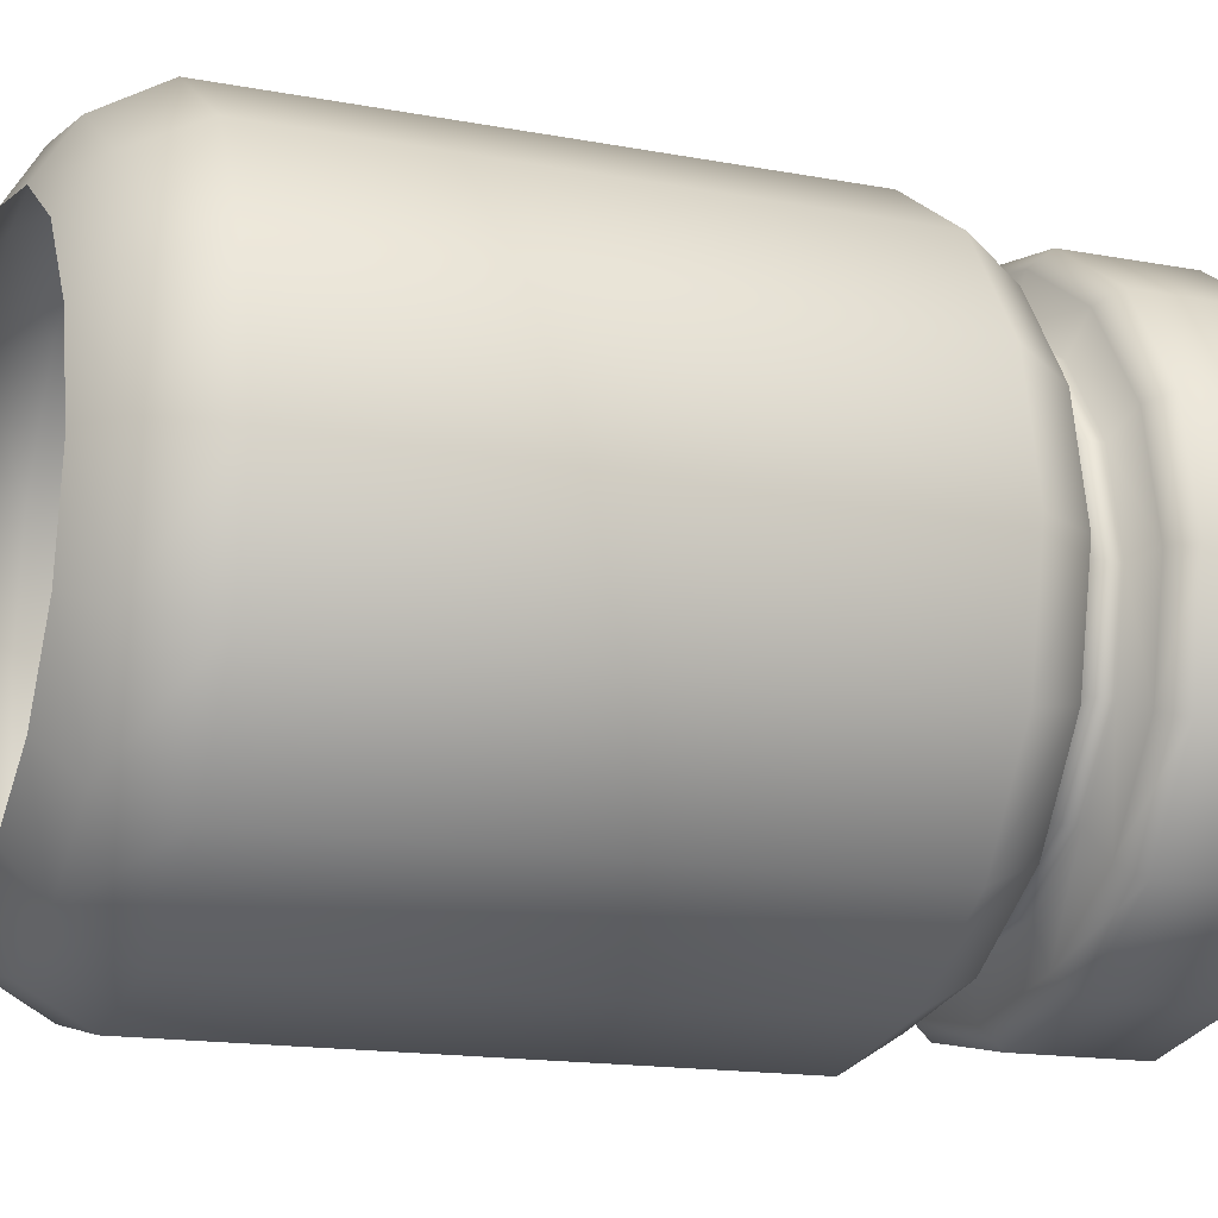
<metadata>
{"format":"obj","ext":"obj","renderer":"f3d","projection":"perspective","resolution":1024,"background":"white","views":[{"elev":-15.4,"azim":68.2,"up":"+Z"}]}
</metadata>
<code>
g m_sk_spice_jar_01
v 0.08419 0.08892 -1.526e-07
v 0.08419 0.09914 -1.526e-07
v 0.07779 0.09914 -0.03222
v 0.07779 0.08892 -0.03222
v 0.07779 0.08892 0.03222
v 0.07779 0.09914 0.03222
v 0.08419 0.09914 -1.526e-07
v 0.08419 0.08892 -1.526e-07
v 0.05953 0.08892 0.05953
v 0.05953 0.09914 0.05953
v 0.07779 0.09914 0.03222
v 0.07779 0.08892 0.03222
v 0.03222 0.08892 0.07779
v 0.03222 0.09914 0.07779
v 0.05953 0.09914 0.05953
v 0.05953 0.08892 0.05953
v 0.03911 0.08002 0.09443
v 0.07228 0.08002 0.07227
v 0.08077 0.06091 0.08077
v 0.04371 0.06091 0.1055
v -7.629e-08 0.06091 0.1142
v -7.629e-08 0.08002 0.1022
v 0.03911 0.08002 0.09443
v -7.629e-08 0.08892 0.08419
v 0.03222 0.08892 0.07779
v 0.03222 0.09914 0.07779
v -7.629e-08 0.09914 0.08419
v 0.03911 0.08002 0.09443
v -0.03222 0.08892 0.07779
v -0.03222 0.09914 0.07779
v -7.629e-08 0.09914 0.08419
v -7.629e-08 0.08892 0.08419
v -0.03911 0.08002 0.09443
v -7.629e-08 0.08002 0.1022
v -7.629e-08 0.06091 0.1142
v -0.04371 0.06091 0.1055
v -7.629e-08 0.08002 0.1022
v -0.04371 -0.1261 0.1055
v -0.04371 0.06091 0.1055
v -7.629e-08 -0.1261 0.1142
v -0.08077 -0.1261 0.08077
v -0.03911 -0.1474 0.09443
v -7.629e-08 -0.1261 0.1142
v -7.629e-08 -0.1474 0.1022
v -0.03911 -0.1474 0.09443
v -0.05953 0.08892 0.05953
v -0.05953 0.09914 0.05953
v -0.03222 0.09914 0.07779
v -0.03222 0.08892 0.07779
v -0.07779 0.08892 0.03222
v -0.07779 0.09914 0.03222
v -0.05953 0.09914 0.05953
v -0.05953 0.08892 0.05953
v -0.08419 0.08892 -1.526e-07
v -0.08419 0.09914 -1.526e-07
v -0.07779 0.09914 0.03222
v -0.07779 0.08892 0.03222
v -0.07779 0.08892 -0.03222
v -0.07779 0.09914 -0.03222
v -0.08419 0.09914 -1.526e-07
v -0.08419 0.08892 -1.526e-07
v -0.05953 0.08892 -0.05953
v -0.05953 0.09914 -0.05953
v -0.07779 0.09914 -0.03222
v -0.07779 0.08892 -0.03222
v -0.03222 0.08892 -0.07779
v -0.03222 0.09914 -0.07779
v -0.05953 0.09914 -0.05953
v -0.05953 0.08892 -0.05953
v 7.629e-08 0.08892 -0.08419
v 7.629e-08 0.09914 -0.08419
v -0.03222 0.09914 -0.07779
v -0.03222 0.08892 -0.07779
v 0.03222 0.08892 -0.07779
v 0.03222 0.09914 -0.07779
v 7.629e-08 0.09914 -0.08419
v 7.629e-08 0.08892 -0.08419
v 0.05953 0.08892 -0.05953
v 0.05953 0.09914 -0.05953
v 0.03222 0.09914 -0.07779
v 0.03222 0.08892 -0.07779
v 0.07779 0.08892 -0.03222
v 0.07779 0.09914 -0.03222
v 0.05953 0.09914 -0.05953
v 0.05953 0.08892 -0.05953
v 0.09443 0.08002 -0.03911
v 0.07228 0.08002 -0.07227
v 0.08077 0.06091 -0.08077
v 0.1055 0.06091 -0.04371
v 0.1055 -0.1261 -0.04371
v 0.08077 -0.1261 -0.08077
v 0.07228 -0.1474 -0.07227
v 0.09443 -0.1474 -0.03911
v 0.1055 0.06091 -0.04371
v 0.1142 0.06091 -1.526e-07
v 0.1022 0.08002 -1.526e-07
v 0.09443 0.08002 -0.03911
v 0.1142 -0.1261 -1.526e-07
v 0.1055 -0.1261 -0.04371
v 0.09443 -0.1474 -0.03911
v 0.1022 -0.1474 -1.526e-07
v 0.1142 0.06091 -1.526e-07
v 0.1055 0.06091 0.04371
v 0.09443 0.08002 0.03911
v 0.1022 0.08002 -1.526e-07
v 0.1055 -0.1261 0.04371
v 0.1142 -0.1261 -1.526e-07
v 0.1022 -0.1474 -1.526e-07
v 0.09443 -0.1474 0.03911
v 0.1055 0.06091 0.04371
v 0.08077 0.06091 0.08077
v 0.07228 0.08002 0.07227
v 0.09443 0.08002 0.03911
v 0.08077 -0.1261 0.08077
v 0.1055 -0.1261 0.04371
v 0.09443 -0.1474 0.03911
v 0.07228 -0.1474 0.07227
v 0.04371 -0.1261 0.1055
v 0.07228 -0.1474 0.07227
v 0.03911 -0.1474 0.09443
v 0.04371 0.06091 0.1055
v 0.08077 0.06091 0.08077
v 0.08077 -0.1261 0.08077
v 0.03911 0.08002 0.09443
v 0.07228 0.08002 0.07227
v -0.04371 0.06091 0.1055
v -0.08077 0.06091 0.08077
v -0.07228 0.08002 0.07227
v -0.03911 0.08002 0.09443
v -0.09443 0.08002 0.03911
v -0.07228 0.08002 0.07227
v -0.1055 -0.1261 0.04371
v -0.1055 0.06091 0.04371
v -0.08077 -0.1261 0.08077
v -0.07228 -0.1474 0.07227
v -0.09443 -0.1474 0.03911
v -0.08077 -0.1261 0.08077
v -0.08077 0.06091 0.08077
v -0.04371 -0.1261 0.1055
v -0.03911 -0.1474 0.09443
v -0.07228 -0.1474 0.07227
v -0.08077 0.06091 0.08077
v -0.1055 0.06091 0.04371
v -0.09443 0.08002 0.03911
v -0.07779 0.08892 0.03222
v -0.05953 0.08892 0.05953
v -0.07228 0.08002 0.07227
v -0.1055 0.06091 0.04371
v -0.1142 0.06091 -1.526e-07
v -0.1022 0.08002 -1.526e-07
v -0.09443 0.08002 0.03911
v -0.07779 0.08892 0.03222
v -0.08419 0.08892 -1.526e-07
v -0.1142 0.06091 -1.526e-07
v -0.1055 0.06091 -0.04371
v -0.09443 0.08002 -0.03911
v -0.1022 0.08002 -1.526e-07
v -0.1055 -0.1261 -0.04371
v -0.1142 -0.1261 -1.526e-07
v -0.1022 -0.1474 -1.526e-07
v -0.09443 -0.1474 -0.03911
v -0.1055 0.06091 -0.04371
v -0.08077 0.06091 -0.08077
v -0.07228 0.08002 -0.07227
v -0.09443 0.08002 -0.03911
v -0.08077 -0.1261 -0.08077
v -0.1055 -0.1261 -0.04371
v -0.09443 -0.1474 -0.03911
v -0.07228 -0.1474 -0.07227
v -0.08077 0.06091 -0.08077
v -0.04371 0.06091 -0.1055
v -0.03911 0.08002 -0.09443
v -0.07228 0.08002 -0.07227
v -0.04371 0.06091 -0.1055
v 7.629e-08 0.06091 -0.1142
v 7.629e-08 0.08002 -0.1022
v -0.03911 0.08002 -0.09443
v 7.629e-08 -0.1261 -0.1142
v -0.04371 -0.1261 -0.1055
v -0.03911 -0.1474 -0.09443
v 7.629e-08 -0.1474 -0.1022
v 7.629e-08 0.06091 -0.1142
v 0.04371 0.06091 -0.1055
v 0.03911 0.08002 -0.09443
v 0.03222 0.08892 -0.07779
v 7.629e-08 0.08892 -0.08419
v 7.629e-08 0.08002 -0.1022
v 7.629e-08 0.06091 -0.1142
v 0.03911 0.08002 -0.09443
v 7.629e-08 0.08002 -0.1022
v 0.04371 -0.1261 -0.1055
v 0.04371 0.06091 -0.1055
v 7.629e-08 -0.1261 -0.1142
v 7.629e-08 -0.1474 -0.1022
v 0.03911 -0.1474 -0.09443
v 0.04371 0.06091 -0.1055
v 0.08077 0.06091 -0.08077
v 0.07228 0.08002 -0.07227
v 0.03911 0.08002 -0.09443
v 0.03222 0.08892 -0.07779
v 0.05953 0.08892 -0.05953
v 0.1022 0.08002 -1.526e-07
v 0.08419 0.08892 -1.526e-07
v 0.07779 0.08892 -0.03222
v 0.09443 0.08002 -0.03911
v 0.09443 0.08002 0.03911
v 0.07779 0.08892 0.03222
v 0.08419 0.08892 -1.526e-07
v 0.1022 0.08002 -1.526e-07
v 0.07228 0.08002 0.07227
v 0.05953 0.08892 0.05953
v 0.07779 0.08892 0.03222
v 0.09443 0.08002 0.03911
v -0.07228 0.08002 0.07227
v -0.05953 0.08892 0.05953
v -0.03222 0.08892 0.07779
v -0.03911 0.08002 0.09443
v -0.09443 0.08002 -0.03911
v -0.07779 0.08892 -0.03222
v -0.08419 0.08892 -1.526e-07
v -0.1022 0.08002 -1.526e-07
v -0.07228 0.08002 -0.07227
v -0.05953 0.08892 -0.05953
v -0.07779 0.08892 -0.03222
v -0.09443 0.08002 -0.03911
v -0.03911 0.08002 -0.09443
v -0.03222 0.08892 -0.07779
v -0.05953 0.08892 -0.05953
v -0.07228 0.08002 -0.07227
v 7.629e-08 0.08002 -0.1022
v 7.629e-08 0.08892 -0.08419
v -0.03222 0.08892 -0.07779
v -0.03911 0.08002 -0.09443
v 0.09443 0.08002 -0.03911
v 0.07779 0.08892 -0.03222
v 0.05953 0.08892 -0.05953
v 0.07228 0.08002 -0.07227
v 0.08077 -0.1261 -0.08077
v 0.04371 -0.1261 -0.1055
v 0.03911 -0.1474 -0.09443
v 0.07228 -0.1474 -0.07227
v 0.04371 0.06091 -0.1055
v 0.08077 0.06091 -0.08077
v -0.04371 -0.1261 -0.1055
v -0.08077 -0.1261 -0.08077
v -0.07228 -0.1474 -0.07227
v -0.03911 -0.1474 -0.09443
v -0.1142 -0.1261 -1.526e-07
v -0.1055 -0.1261 0.04371
v -0.09443 -0.1474 0.03911
v -0.1022 -0.1474 -1.526e-07
v -0.1055 0.06091 0.04371
v -0.1142 0.06091 -1.526e-07
v -7.629e-08 -0.1261 0.1142
v 0.04371 -0.1261 0.1055
v 0.03911 -0.1474 0.09443
v -7.629e-08 -0.1474 0.1022
v -7.629e-08 0.06091 0.1142
v 0.04371 0.06091 0.1055
v 0.04371 -0.1261 0.1055
v 0.07779 -0.1584 -0.03222
v 0.09443 -0.1474 -0.03911
v 0.07228 -0.1474 -0.07227
v 0.05953 -0.1584 -0.05953
v 0.05953 -0.1584 -0.05953
v 0.07228 -0.1474 -0.07227
v 0.03911 -0.1474 -0.09443
v 0.03222 -0.1584 -0.07779
v 0.03222 -0.1584 -0.07779
v 0.03911 -0.1474 -0.09443
v 7.629e-08 -0.1474 -0.1022
v 7.629e-08 -0.1584 -0.08419
v 7.629e-08 -0.1584 -0.08419
v 7.629e-08 -0.1474 -0.1022
v -0.03911 -0.1474 -0.09443
v -0.03222 -0.1584 -0.07779
v -0.03222 -0.1584 -0.07779
v -0.03911 -0.1474 -0.09443
v -0.07228 -0.1474 -0.07227
v -0.05953 -0.1584 -0.05953
v -0.05953 -0.1584 -0.05953
v -0.07228 -0.1474 -0.07227
v -0.09443 -0.1474 -0.03911
v -0.07779 -0.1584 -0.03222
v -0.07779 -0.1584 -0.03222
v -0.09443 -0.1474 -0.03911
v -0.1022 -0.1474 -1.526e-07
v -0.08419 -0.1584 -1.526e-07
v -0.08419 -0.1584 -1.526e-07
v -0.1022 -0.1474 -1.526e-07
v -0.09443 -0.1474 0.03911
v -0.07779 -0.1584 0.03222
v -0.07779 -0.1584 0.03222
v -0.09443 -0.1474 0.03911
v -0.07228 -0.1474 0.07227
v -0.05953 -0.1584 0.05953
v -0.05953 -0.1584 0.05953
v -0.07228 -0.1474 0.07227
v -0.03911 -0.1474 0.09443
v -0.03222 -0.1584 0.07779
v -0.03222 -0.1584 0.07779
v -0.03911 -0.1474 0.09443
v -7.629e-08 -0.1474 0.1022
v -7.629e-08 -0.1584 0.08419
v -7.629e-08 -0.1584 0.08419
v -7.629e-08 -0.1474 0.1022
v 0.03911 -0.1474 0.09443
v 0.03222 -0.1584 0.07779
v 0.03222 -0.1584 0.07779
v 0.03911 -0.1474 0.09443
v 0.07228 -0.1474 0.07227
v 0.05953 -0.1584 0.05953
v 0.05953 -0.1584 0.05953
v 0.07228 -0.1474 0.07227
v 0.09443 -0.1474 0.03911
v 0.07779 -0.1584 0.03222
v 0.07779 -0.1584 0.03222
v 0.09443 -0.1474 0.03911
v 0.1022 -0.1474 -1.526e-07
v 0.08419 -0.1584 -1.526e-07
v 0.08419 -0.1584 -1.526e-07
v 0.1022 -0.1474 -1.526e-07
v 0.09443 -0.1474 -0.03911
v 0.07779 -0.1584 -0.03222
v -0.04371 -0.1261 -0.1055
v -0.04371 0.06091 -0.1055
v -0.08077 0.06091 -0.08077
v -0.08077 -0.1261 -0.08077
v 0.09132 0.1584 -0.03783
v 0.0699 0.1584 -0.0699
v 0.07477 0.1516 -0.07477
v 0.09769 0.1516 -0.04046
v 0.09769 0.1516 -0.04046
v 0.1057 0.1516 -1.526e-07
v 0.09885 0.1584 -1.526e-07
v 0.09132 0.1584 -0.03783
v 0.0699 0.1584 -0.0699
v 0.03783 0.1584 -0.09132
v 0.04047 0.1516 -0.09769
v 0.07477 0.1516 -0.07477
v 0.03783 0.1584 -0.09132
v 7.629e-08 0.1584 -0.09885
v 7.629e-08 0.1516 -0.1057
v 0.04047 0.1516 -0.09769
v 7.629e-08 0.1584 -0.09885
v -0.03783 0.1584 -0.09132
v -0.04047 0.1516 -0.09769
v 7.629e-08 0.1516 -0.1057
v -0.03783 0.1584 -0.09132
v -0.0699 0.1584 -0.0699
v -0.07477 0.1516 -0.07477
v -0.04047 0.1516 -0.09769
v -0.0699 0.1584 -0.0699
v -0.09132 0.1584 -0.03783
v -0.09769 0.1516 -0.04046
v -0.07477 0.1516 -0.07477
v -0.09132 0.1584 -0.03783
v -0.09885 0.1584 -1.526e-07
v -0.1057 0.1516 -1.526e-07
v -0.09769 0.1516 -0.04046
v -0.09885 0.1584 -1.526e-07
v -0.09132 0.1584 0.03783
v -0.09769 0.1516 0.04046
v -0.1057 0.1516 -1.526e-07
v -0.09132 0.1584 0.03783
v -0.0699 0.1584 0.0699
v -0.07477 0.1516 0.07477
v -0.09769 0.1516 0.04046
v -0.0699 0.1584 0.0699
v -0.03783 0.1584 0.09132
v -0.04047 0.1516 0.09769
v -0.07477 0.1516 0.07477
v -0.03783 0.1584 0.09132
v -7.629e-08 0.1584 0.09885
v -7.629e-08 0.1516 0.1057
v -0.04047 0.1516 0.09769
v -7.629e-08 0.1584 0.09885
v 0.03783 0.1584 0.09132
v 0.04047 0.1516 0.09769
v -7.629e-08 0.1516 0.1057
v 0.03783 0.1584 0.09132
v 0.0699 0.1584 0.0699
v 0.07477 0.1516 0.07477
v 0.04047 0.1516 0.09769
v 0.0699 0.1584 0.0699
v 0.09132 0.1584 0.03783
v 0.09769 0.1516 0.04046
v 0.07477 0.1516 0.07477
v 0.09132 0.1584 0.03783
v 0.09885 0.1584 -1.526e-07
v 0.1057 0.1516 -1.526e-07
v 0.09769 0.1516 0.04046
v 0.09769 0.1081 -0.04046
v 0.07477 0.1081 -0.07477
v 0.0702 0.1009 -0.0702
v 0.09172 0.1009 -0.03799
v 0.07477 0.1516 -0.07477
v 0.09769 0.1516 -0.04046
v 0.09172 0.1009 -0.03799
v 0.09928 0.1009 -1.526e-07
v 0.1057 0.1081 -1.526e-07
v 0.09769 0.1081 -0.04046
v 0.09769 0.1516 -0.04046
v 0.1057 0.1516 -1.526e-07
v 0.09769 0.1081 0.04046
v 0.1057 0.1516 -1.526e-07
v 0.09769 0.1516 0.04046
v 0.09928 0.1009 -1.526e-07
v 0.09172 0.1009 0.03799
v 0.1057 0.1081 -1.526e-07
v 0.09172 0.1009 0.03799
v 0.0702 0.1009 0.0702
v 0.07477 0.1081 0.07477
v 0.09769 0.1081 0.04046
v 0.0702 0.1009 0.0702
v 0.04047 0.1081 0.09769
v 0.07477 0.1516 0.07477
v 0.04047 0.1516 0.09769
v 0.07477 0.1516 0.07477
v 0.09769 0.1516 0.04046
v 0.09769 0.1081 0.04046
v 0.0702 0.1009 0.0702
v 0.03799 0.1009 0.09172
v 0.04047 0.1081 0.09769
v 0.03799 0.1009 0.09172
v -7.629e-08 0.1081 0.1057
v -7.629e-08 0.1009 0.09928
v 0.03222 0.09914 0.07779
v 0.03799 0.1009 0.09172
v 0.05953 0.09914 0.05953
v -7.629e-08 0.09914 0.08419
v -7.629e-08 0.1009 0.09928
v 0.03222 0.09914 0.07779
v -7.629e-08 0.1009 0.09928
v -0.03799 0.1009 0.09172
v -0.04047 0.1081 0.09769
v -7.629e-08 0.1081 0.1057
v -0.03799 0.1009 0.09172
v -0.07477 0.1081 0.07477
v -0.0702 0.1009 0.0702
v -0.05953 0.09914 0.05953
v -0.03222 0.09914 0.07779
v -0.0702 0.1009 0.0702
v -0.09172 0.1009 0.03799
v -0.09769 0.1081 0.04046
v -0.07477 0.1081 0.07477
v -0.07779 0.09914 0.03222
v -0.05953 0.09914 0.05953
v -0.09172 0.1009 0.03799
v -0.09928 0.1009 -1.526e-07
v -0.1057 0.1081 -1.526e-07
v -0.09769 0.1081 0.04046
v -0.08419 0.09914 -1.526e-07
v -0.07779 0.09914 0.03222
v -0.09928 0.1009 -1.526e-07
v -0.09172 0.1009 -0.03799
v -0.09769 0.1081 -0.04046
v -0.1057 0.1081 -1.526e-07
v -0.1057 0.1516 -1.526e-07
v -0.09769 0.1516 -0.04046
v -0.09172 0.1009 -0.03799
v -0.0702 0.1009 -0.0702
v -0.07477 0.1081 -0.07477
v -0.09769 0.1081 -0.04046
v -0.09769 0.1516 -0.04046
v -0.07477 0.1516 -0.07477
v -0.0702 0.1009 -0.0702
v -0.03799 0.1009 -0.09172
v -0.04047 0.1081 -0.09769
v -0.07477 0.1081 -0.07477
v -0.03799 0.1009 -0.09172
v 7.629e-08 0.1009 -0.09928
v 7.629e-08 0.1081 -0.1057
v -0.04047 0.1081 -0.09769
v -0.04047 0.1516 -0.09769
v 7.629e-08 0.1516 -0.1057
v 7.629e-08 0.1009 -0.09928
v 0.03799 0.1009 -0.09172
v 0.04047 0.1081 -0.09769
v 7.629e-08 0.1081 -0.1057
v 7.629e-08 0.1516 -0.1057
v 0.04047 0.1516 -0.09769
v 0.03799 0.1009 -0.09172
v 0.0702 0.1009 -0.0702
v 0.07477 0.1081 -0.07477
v 0.04047 0.1081 -0.09769
v 0.04047 0.1516 -0.09769
v 0.07477 0.1516 -0.07477
v 0.09132 0.1584 -0.03783
v -7.629e-08 0.1584 -1.526e-07
v 0.0699 0.1584 -0.0699
v 0.03783 0.1584 -0.09132
v 7.629e-08 0.1584 -0.09885
v -0.03783 0.1584 -0.09132
v -0.0699 0.1584 -0.0699
v -0.09132 0.1584 -0.03783
v -0.09885 0.1584 -1.526e-07
v -0.09132 0.1584 0.03783
v -0.0699 0.1584 0.0699
v -0.03783 0.1584 0.09132
v -7.629e-08 0.1584 0.09885
v 0.03783 0.1584 0.09132
v 0.0699 0.1584 0.0699
v 0.09132 0.1584 0.03783
v 0.09885 0.1584 -1.526e-07
v 0.08419 0.09914 -1.526e-07
v 0.09928 0.1009 -1.526e-07
v 0.09172 0.1009 -0.03799
v 0.07779 0.09914 -0.03222
v 0.07779 0.09914 0.03222
v 0.09172 0.1009 0.03799
v 0.09928 0.1009 -1.526e-07
v 0.08419 0.09914 -1.526e-07
v 0.05953 0.09914 0.05953
v 0.0702 0.1009 0.0702
v 0.09172 0.1009 0.03799
v 0.07779 0.09914 0.03222
v -0.03222 0.09914 0.07779
v -0.03799 0.1009 0.09172
v -7.629e-08 0.1009 0.09928
v -7.629e-08 0.09914 0.08419
v -0.07779 0.09914 -0.03222
v -0.09172 0.1009 -0.03799
v -0.09928 0.1009 -1.526e-07
v -0.08419 0.09914 -1.526e-07
v -0.05953 0.09914 -0.05953
v -0.0702 0.1009 -0.0702
v -0.09172 0.1009 -0.03799
v -0.07779 0.09914 -0.03222
v -0.03222 0.09914 -0.07779
v -0.03799 0.1009 -0.09172
v -0.0702 0.1009 -0.0702
v -0.05953 0.09914 -0.05953
v 7.629e-08 0.09914 -0.08419
v 7.629e-08 0.1009 -0.09928
v -0.03799 0.1009 -0.09172
v -0.03222 0.09914 -0.07779
v 0.03222 0.09914 -0.07779
v 0.03799 0.1009 -0.09172
v 7.629e-08 0.1009 -0.09928
v 7.629e-08 0.09914 -0.08419
v 0.05953 0.09914 -0.05953
v 0.0702 0.1009 -0.0702
v 0.03799 0.1009 -0.09172
v 0.03222 0.09914 -0.07779
v 0.07779 0.09914 -0.03222
v 0.09172 0.1009 -0.03799
v 0.0702 0.1009 -0.0702
v 0.05953 0.09914 -0.05953
v -7.629e-08 0.1081 0.1057
v -7.629e-08 0.1516 0.1057
v 0.04047 0.1516 0.09769
v 0.04047 0.1081 0.09769
v -0.04047 0.1081 0.09769
v -0.04047 0.1516 0.09769
v -7.629e-08 0.1516 0.1057
v -7.629e-08 0.1081 0.1057
v -0.07477 0.1081 0.07477
v -0.04047 0.1516 0.09769
v -0.07477 0.1516 0.07477
v -0.09769 0.1081 0.04046
v -0.09769 0.1516 0.04046
v -0.07477 0.1516 0.07477
v -0.07477 0.1081 0.07477
v -0.1057 0.1081 -1.526e-07
v -0.1057 0.1516 -1.526e-07
v -0.09769 0.1516 0.04046
v -0.09769 0.1081 0.04046
v -0.04047 0.1081 -0.09769
v -0.04047 0.1516 -0.09769
v -0.07477 0.1516 -0.07477
v -0.07477 0.1081 -0.07477
g m_sk_spice_jar_01_0
f 3 2 1
f 4 3 1
f 7 6 5
f 8 7 5
f 11 10 9
f 12 11 9
f 15 14 13
f 16 15 13
f 16 13 17
f 18 16 17
f 17 20 19
f 22 21 20
f 23 22 20
f 25 24 22
f 25 26 24
f 26 27 24
f 28 25 22
f 31 30 29
f 32 31 29
f 32 29 33
f 34 32 33
f 33 36 35
f 37 33 35
f 35 39 38
f 40 35 38
f 42 38 41
f 44 43 38
f 45 44 38
f 48 47 46
f 49 48 46
f 52 51 50
f 53 52 50
f 56 55 54
f 57 56 54
f 60 59 58
f 61 60 58
f 64 63 62
f 65 64 62
f 68 67 66
f 69 68 66
f 72 71 70
f 73 72 70
f 76 75 74
f 77 76 74
f 80 79 78
f 81 80 78
f 84 83 82
f 85 84 82
f 88 87 86
f 89 88 86
f 88 89 90
f 91 88 90
f 92 91 90
f 93 92 90
f 96 95 94
f 97 96 94
f 94 95 98
f 99 94 98
f 99 98 100
f 98 101 100
f 104 103 102
f 105 104 102
f 102 103 106
f 107 102 106
f 108 107 106
f 109 108 106
f 112 111 110
f 113 112 110
f 110 111 114
f 115 110 114
f 116 115 114
f 117 116 114
f 119 114 118
f 120 119 118
f 122 121 118
f 123 122 118
f 125 124 122
f 128 127 126
f 129 128 126
f 131 130 127
f 127 133 132
f 134 127 132
f 135 134 132
f 136 135 132
f 126 138 137
f 139 126 137
f 141 140 137
f 144 143 142
f 146 145 144
f 147 146 144
f 150 149 148
f 151 150 148
f 151 152 150
f 152 153 150
f 156 155 154
f 157 156 154
f 154 155 158
f 159 154 158
f 160 159 158
f 161 160 158
f 164 163 162
f 165 164 162
f 162 163 166
f 167 162 166
f 168 167 166
f 169 168 166
f 172 171 170
f 173 172 170
f 176 175 174
f 177 176 174
f 174 175 178
f 179 174 178
f 180 179 178
f 181 180 178
f 184 183 182
f 186 185 184
f 187 186 184
f 190 189 188
f 188 192 191
f 193 188 191
f 194 193 191
f 195 194 191
f 198 197 196
f 199 198 196
f 199 200 198
f 200 201 198
f 204 203 202
f 205 204 202
f 208 207 206
f 209 208 206
f 212 211 210
f 213 212 210
f 216 215 214
f 217 216 214
f 220 219 218
f 221 220 218
f 224 223 222
f 225 224 222
f 228 227 226
f 229 228 226
f 232 231 230
f 233 232 230
f 236 235 234
f 237 236 234
f 240 239 238
f 241 240 238
f 239 242 238
f 242 243 238
f 246 245 244
f 247 246 244
f 250 249 248
f 251 250 248
f 249 252 248
f 252 253 248
f 256 255 254
f 257 256 254
f 259 258 254
f 260 259 254
f 263 262 261
f 264 263 261
f 267 266 265
f 268 267 265
f 271 270 269
f 272 271 269
f 275 274 273
f 276 275 273
f 279 278 277
f 280 279 277
f 283 282 281
f 284 283 281
f 287 286 285
f 288 287 285
f 291 290 289
f 292 291 289
f 295 294 293
f 296 295 293
f 299 298 297
f 300 299 297
f 303 302 301
f 304 303 301
f 307 306 305
f 308 307 305
f 311 310 309
f 312 311 309
f 315 314 313
f 316 315 313
f 319 318 317
f 320 319 317
f 323 322 321
f 324 323 321
f 327 326 325
f 328 327 325
f 331 330 329
f 332 331 329
f 335 334 333
f 336 335 333
f 339 338 337
f 340 339 337
f 343 342 341
f 344 343 341
f 347 346 345
f 348 347 345
f 351 350 349
f 352 351 349
f 355 354 353
f 356 355 353
f 359 358 357
f 360 359 357
f 363 362 361
f 364 363 361
f 367 366 365
f 368 367 365
f 371 370 369
f 372 371 369
f 375 374 373
f 376 375 373
f 379 378 377
f 380 379 377
f 383 382 381
f 384 383 381
f 387 386 385
f 388 387 385
f 391 390 389
f 392 391 389
f 395 394 393
f 396 395 393
f 394 397 393
f 397 398 393
f 401 400 399
f 402 401 399
f 402 403 401
f 403 404 401
f 401 406 405
f 406 407 405
f 405 409 408
f 410 405 408
f 413 412 411
f 414 413 411
f 413 416 415
f 413 417 416
f 417 418 416
f 420 419 413
f 421 420 413
f 424 423 422
f 424 426 425
f 426 427 425
f 422 429 428
f 430 422 428
f 423 432 431
f 433 423 431
f 436 435 434
f 437 436 434
f 436 439 438
f 439 440 438
f 438 440 441
f 442 438 441
f 445 444 443
f 446 445 443
f 443 444 447
f 448 443 447
f 451 450 449
f 452 451 449
f 449 450 453
f 454 449 453
f 457 456 455
f 458 457 455
f 458 459 457
f 459 460 457
f 463 462 461
f 464 463 461
f 464 465 463
f 465 466 463
f 469 468 467
f 470 469 467
f 473 472 471
f 474 473 471
f 474 475 473
f 475 476 473
f 479 478 477
f 480 479 477
f 480 481 479
f 481 482 479
f 485 484 483
f 486 485 483
f 486 487 485
f 487 488 485
f 491 490 489
f 492 490 491
f 493 490 492
f 494 490 493
f 495 490 494
f 496 490 495
f 497 490 496
f 498 490 497
f 499 490 498
f 500 490 499
f 501 490 500
f 502 490 501
f 503 490 502
f 504 490 503
f 505 490 504
f 489 490 505
f 508 507 506
f 509 508 506
f 512 511 510
f 513 512 510
f 516 515 514
f 517 516 514
f 520 519 518
f 521 520 518
f 524 523 522
f 525 524 522
f 528 527 526
f 529 528 526
f 532 531 530
f 533 532 530
f 536 535 534
f 537 536 534
f 540 539 538
f 541 540 538
f 544 543 542
f 545 544 542
f 548 547 546
f 549 548 546
f 552 551 550
f 553 552 550
f 556 555 554
f 557 556 554
f 554 559 558
f 559 560 558
f 563 562 561
f 564 563 561
f 567 566 565
f 568 567 565
f 571 570 569
f 572 571 569

</code>
